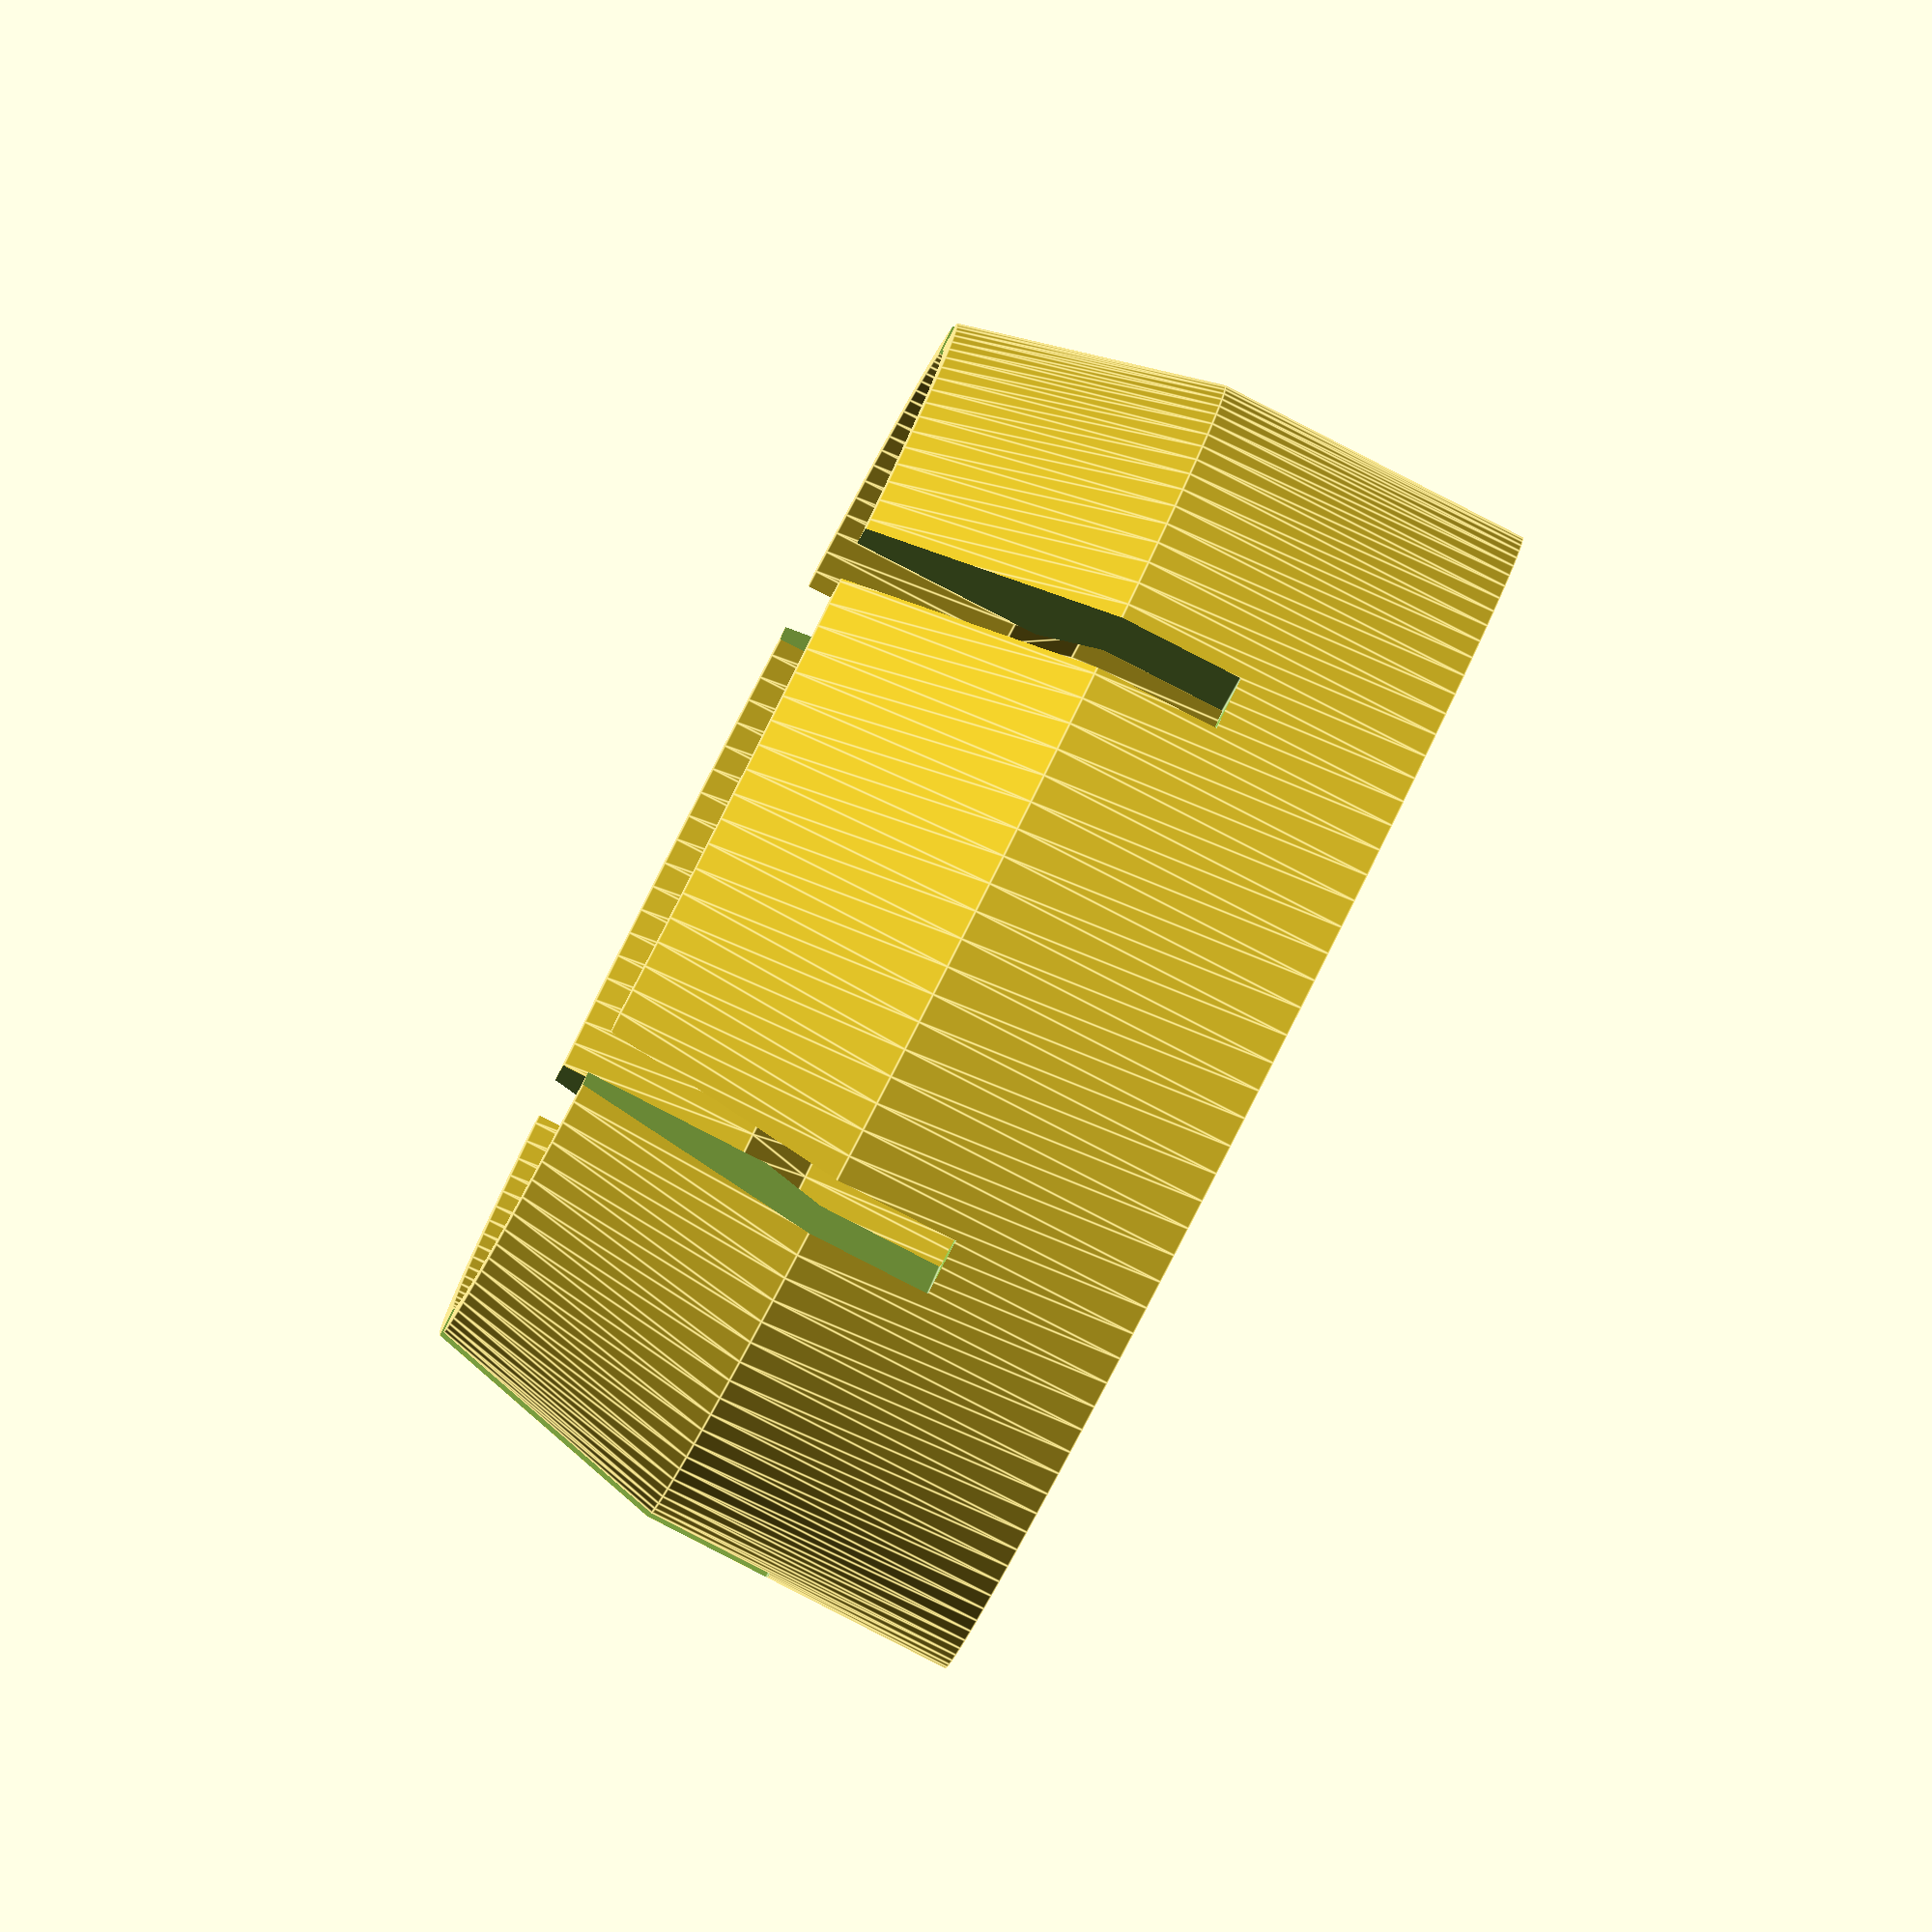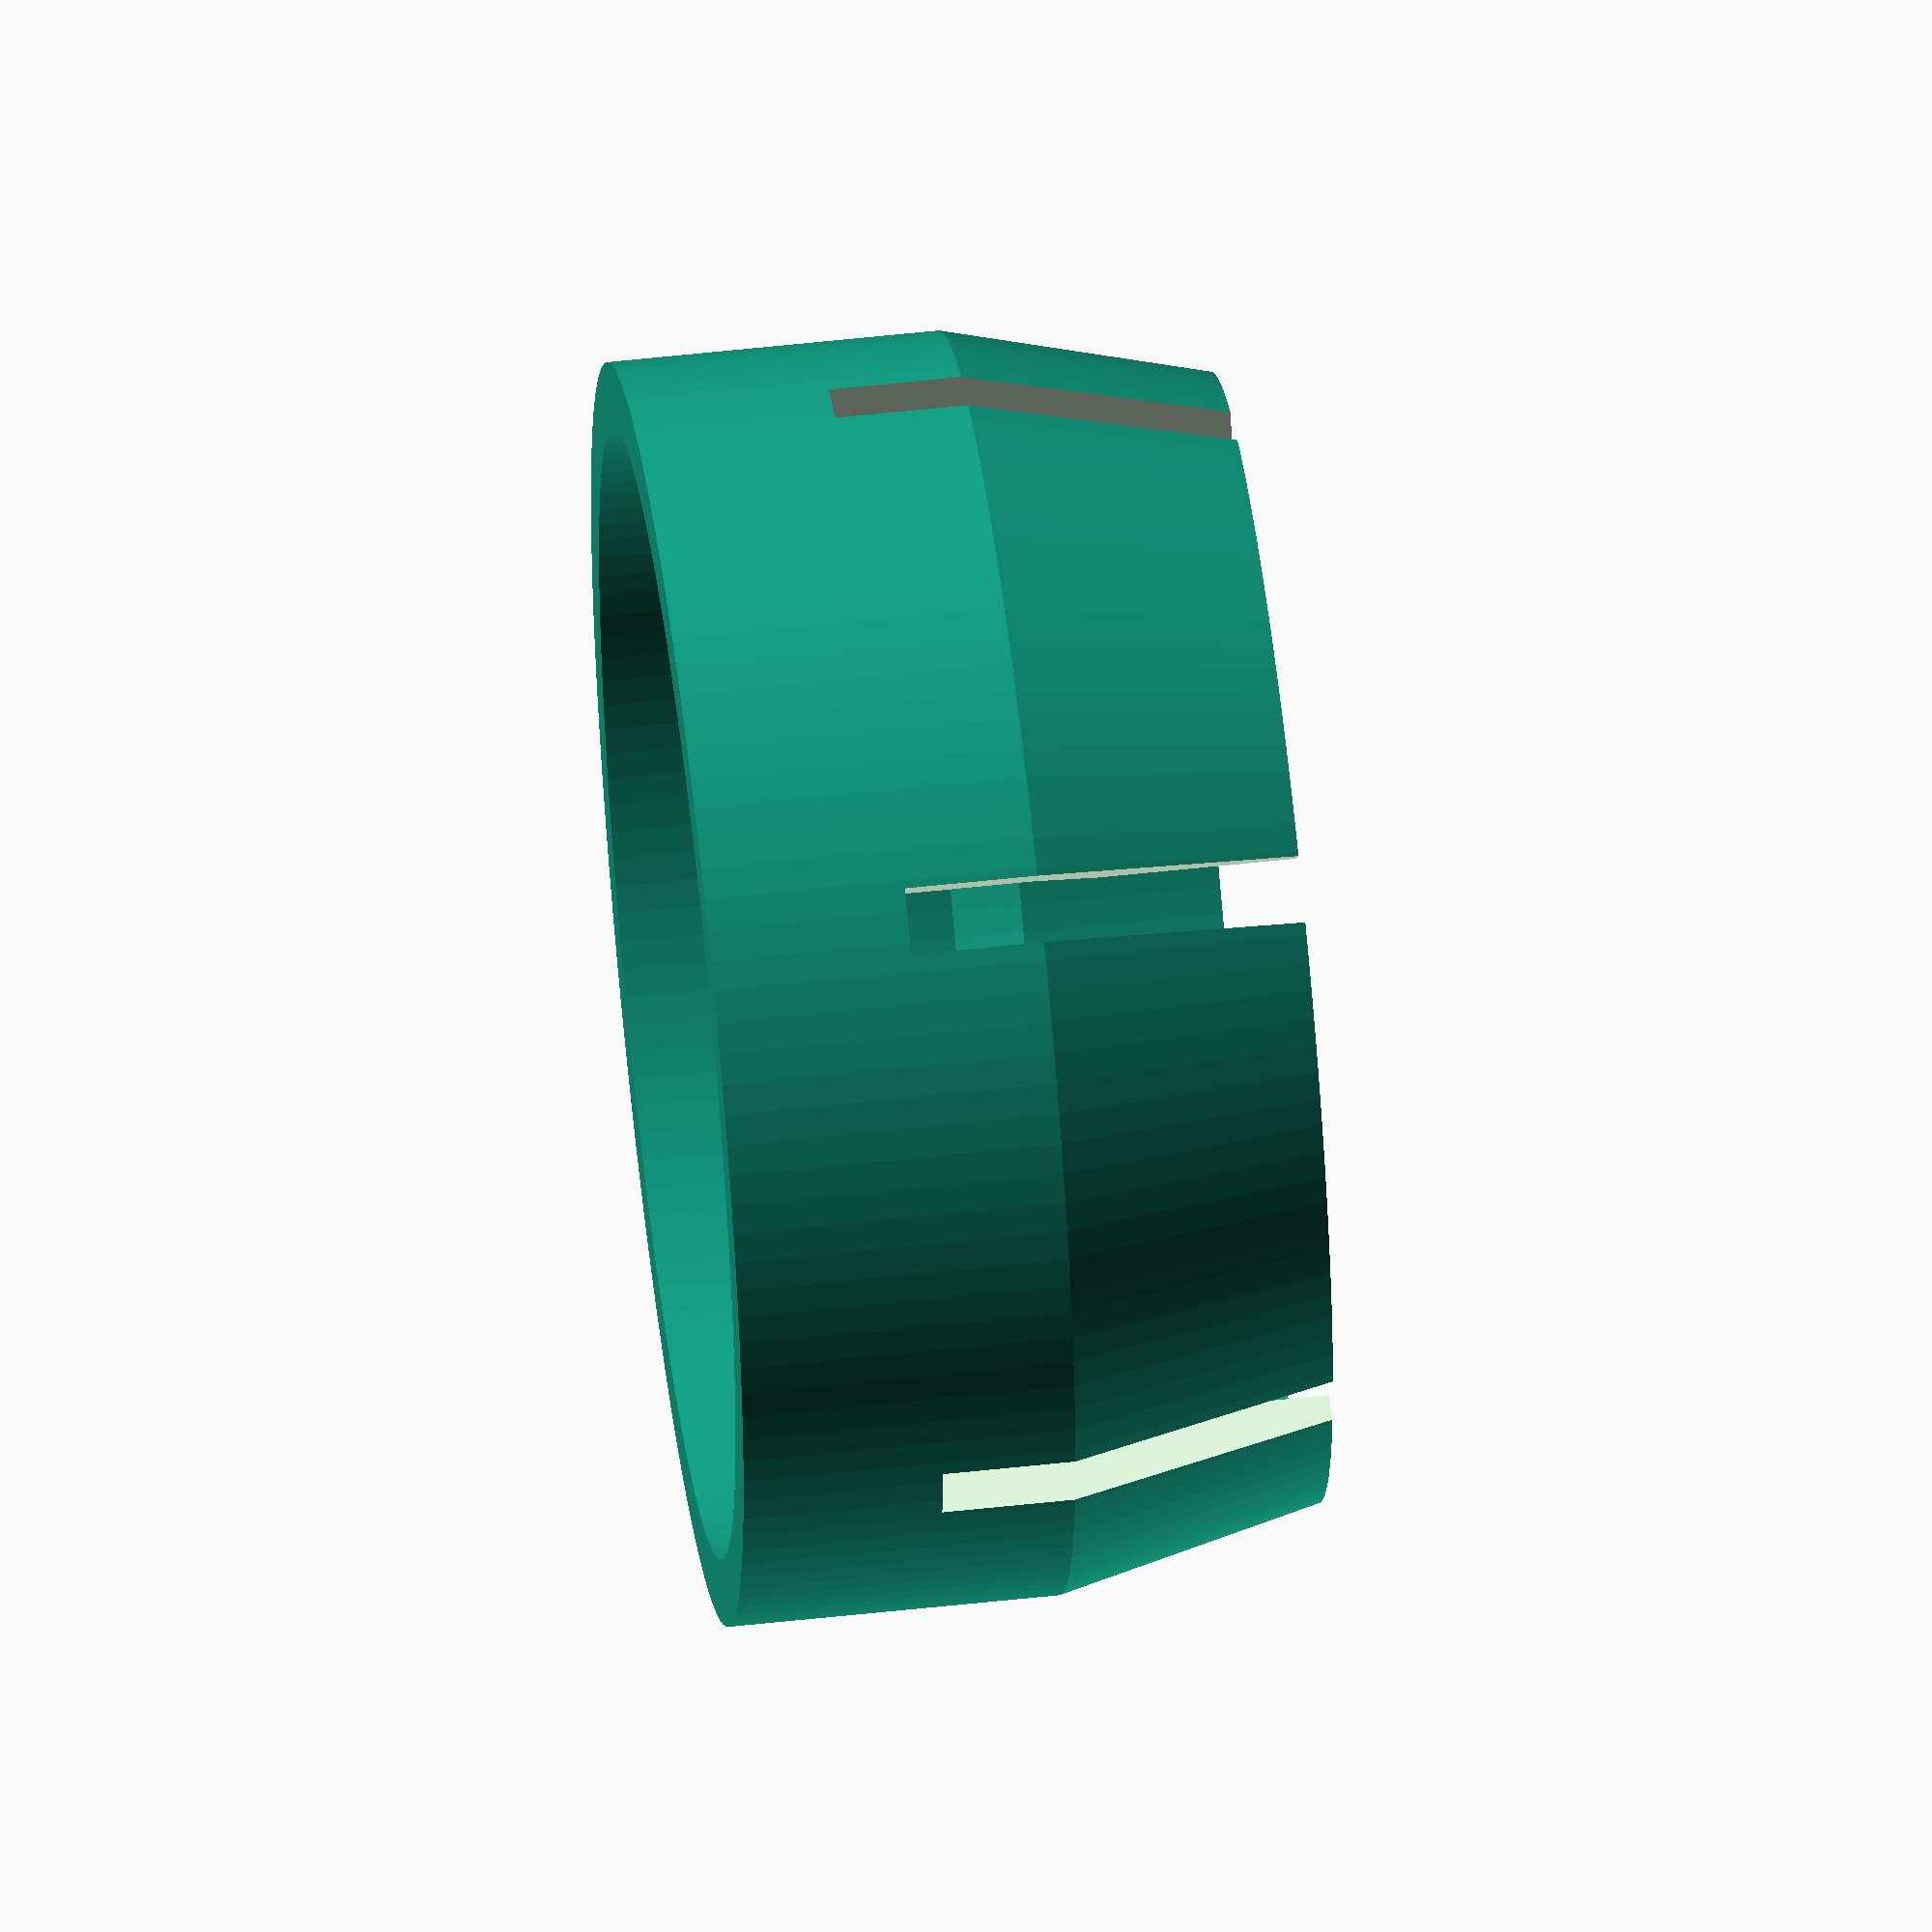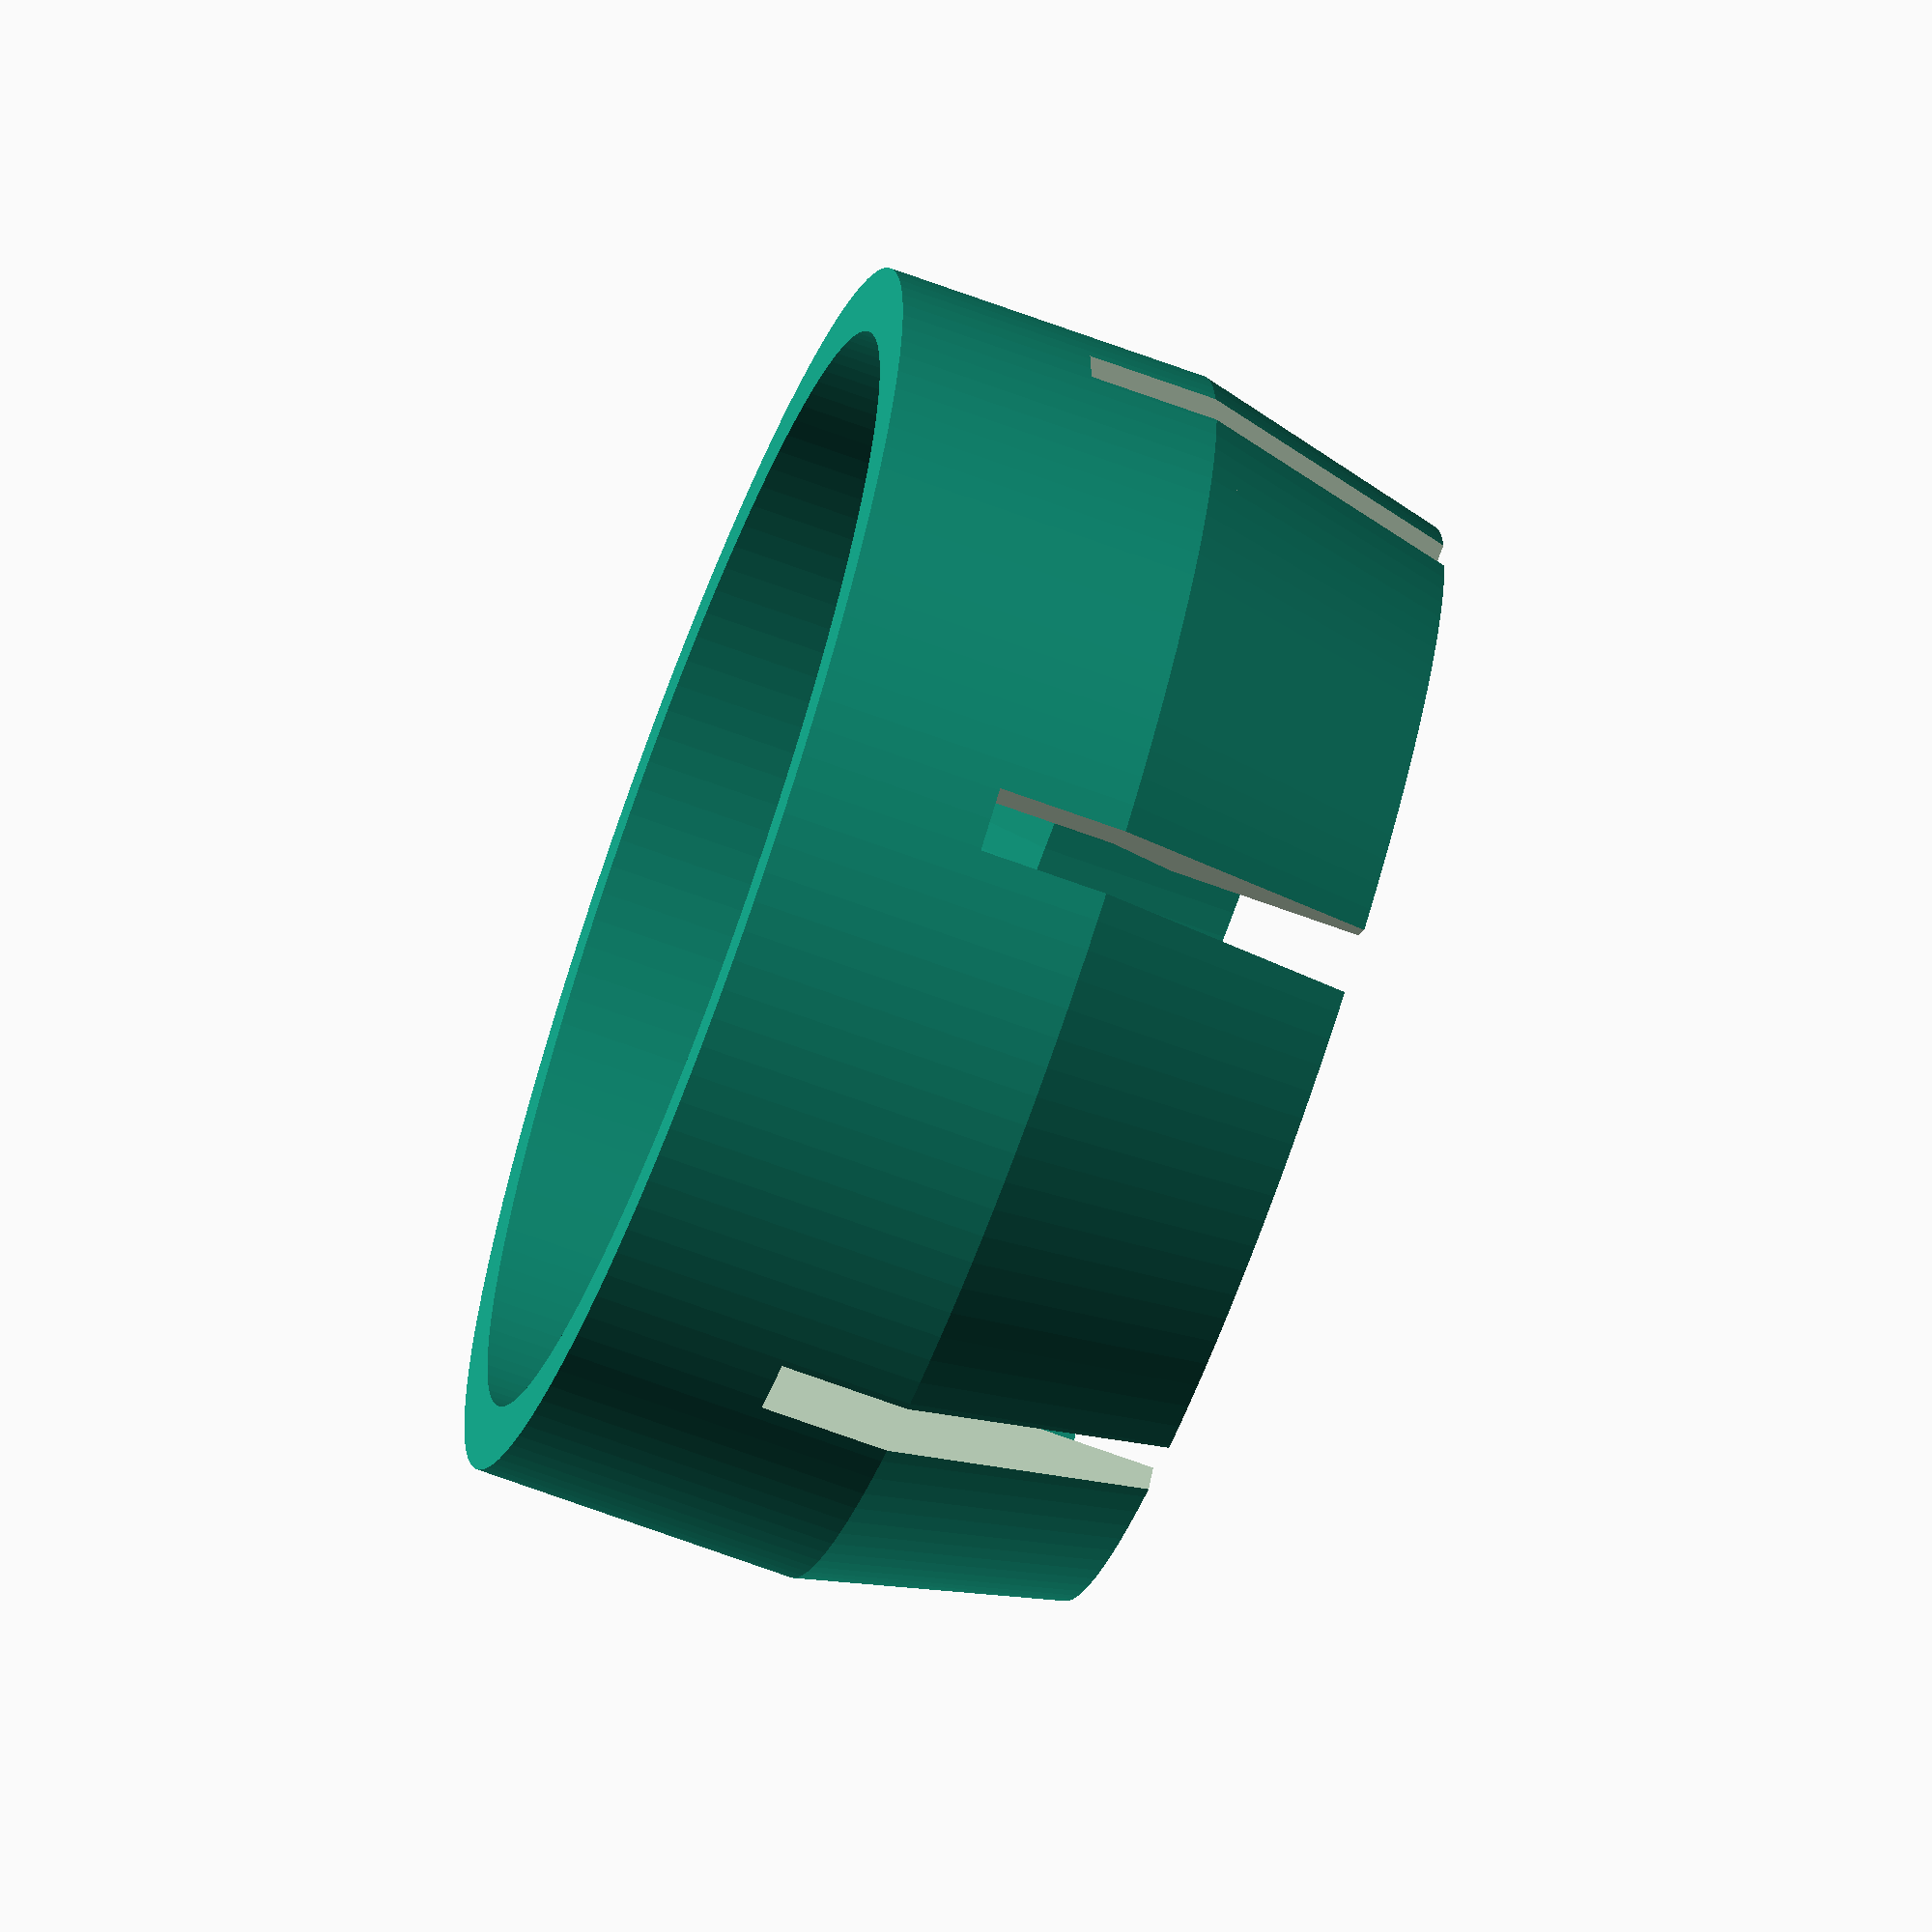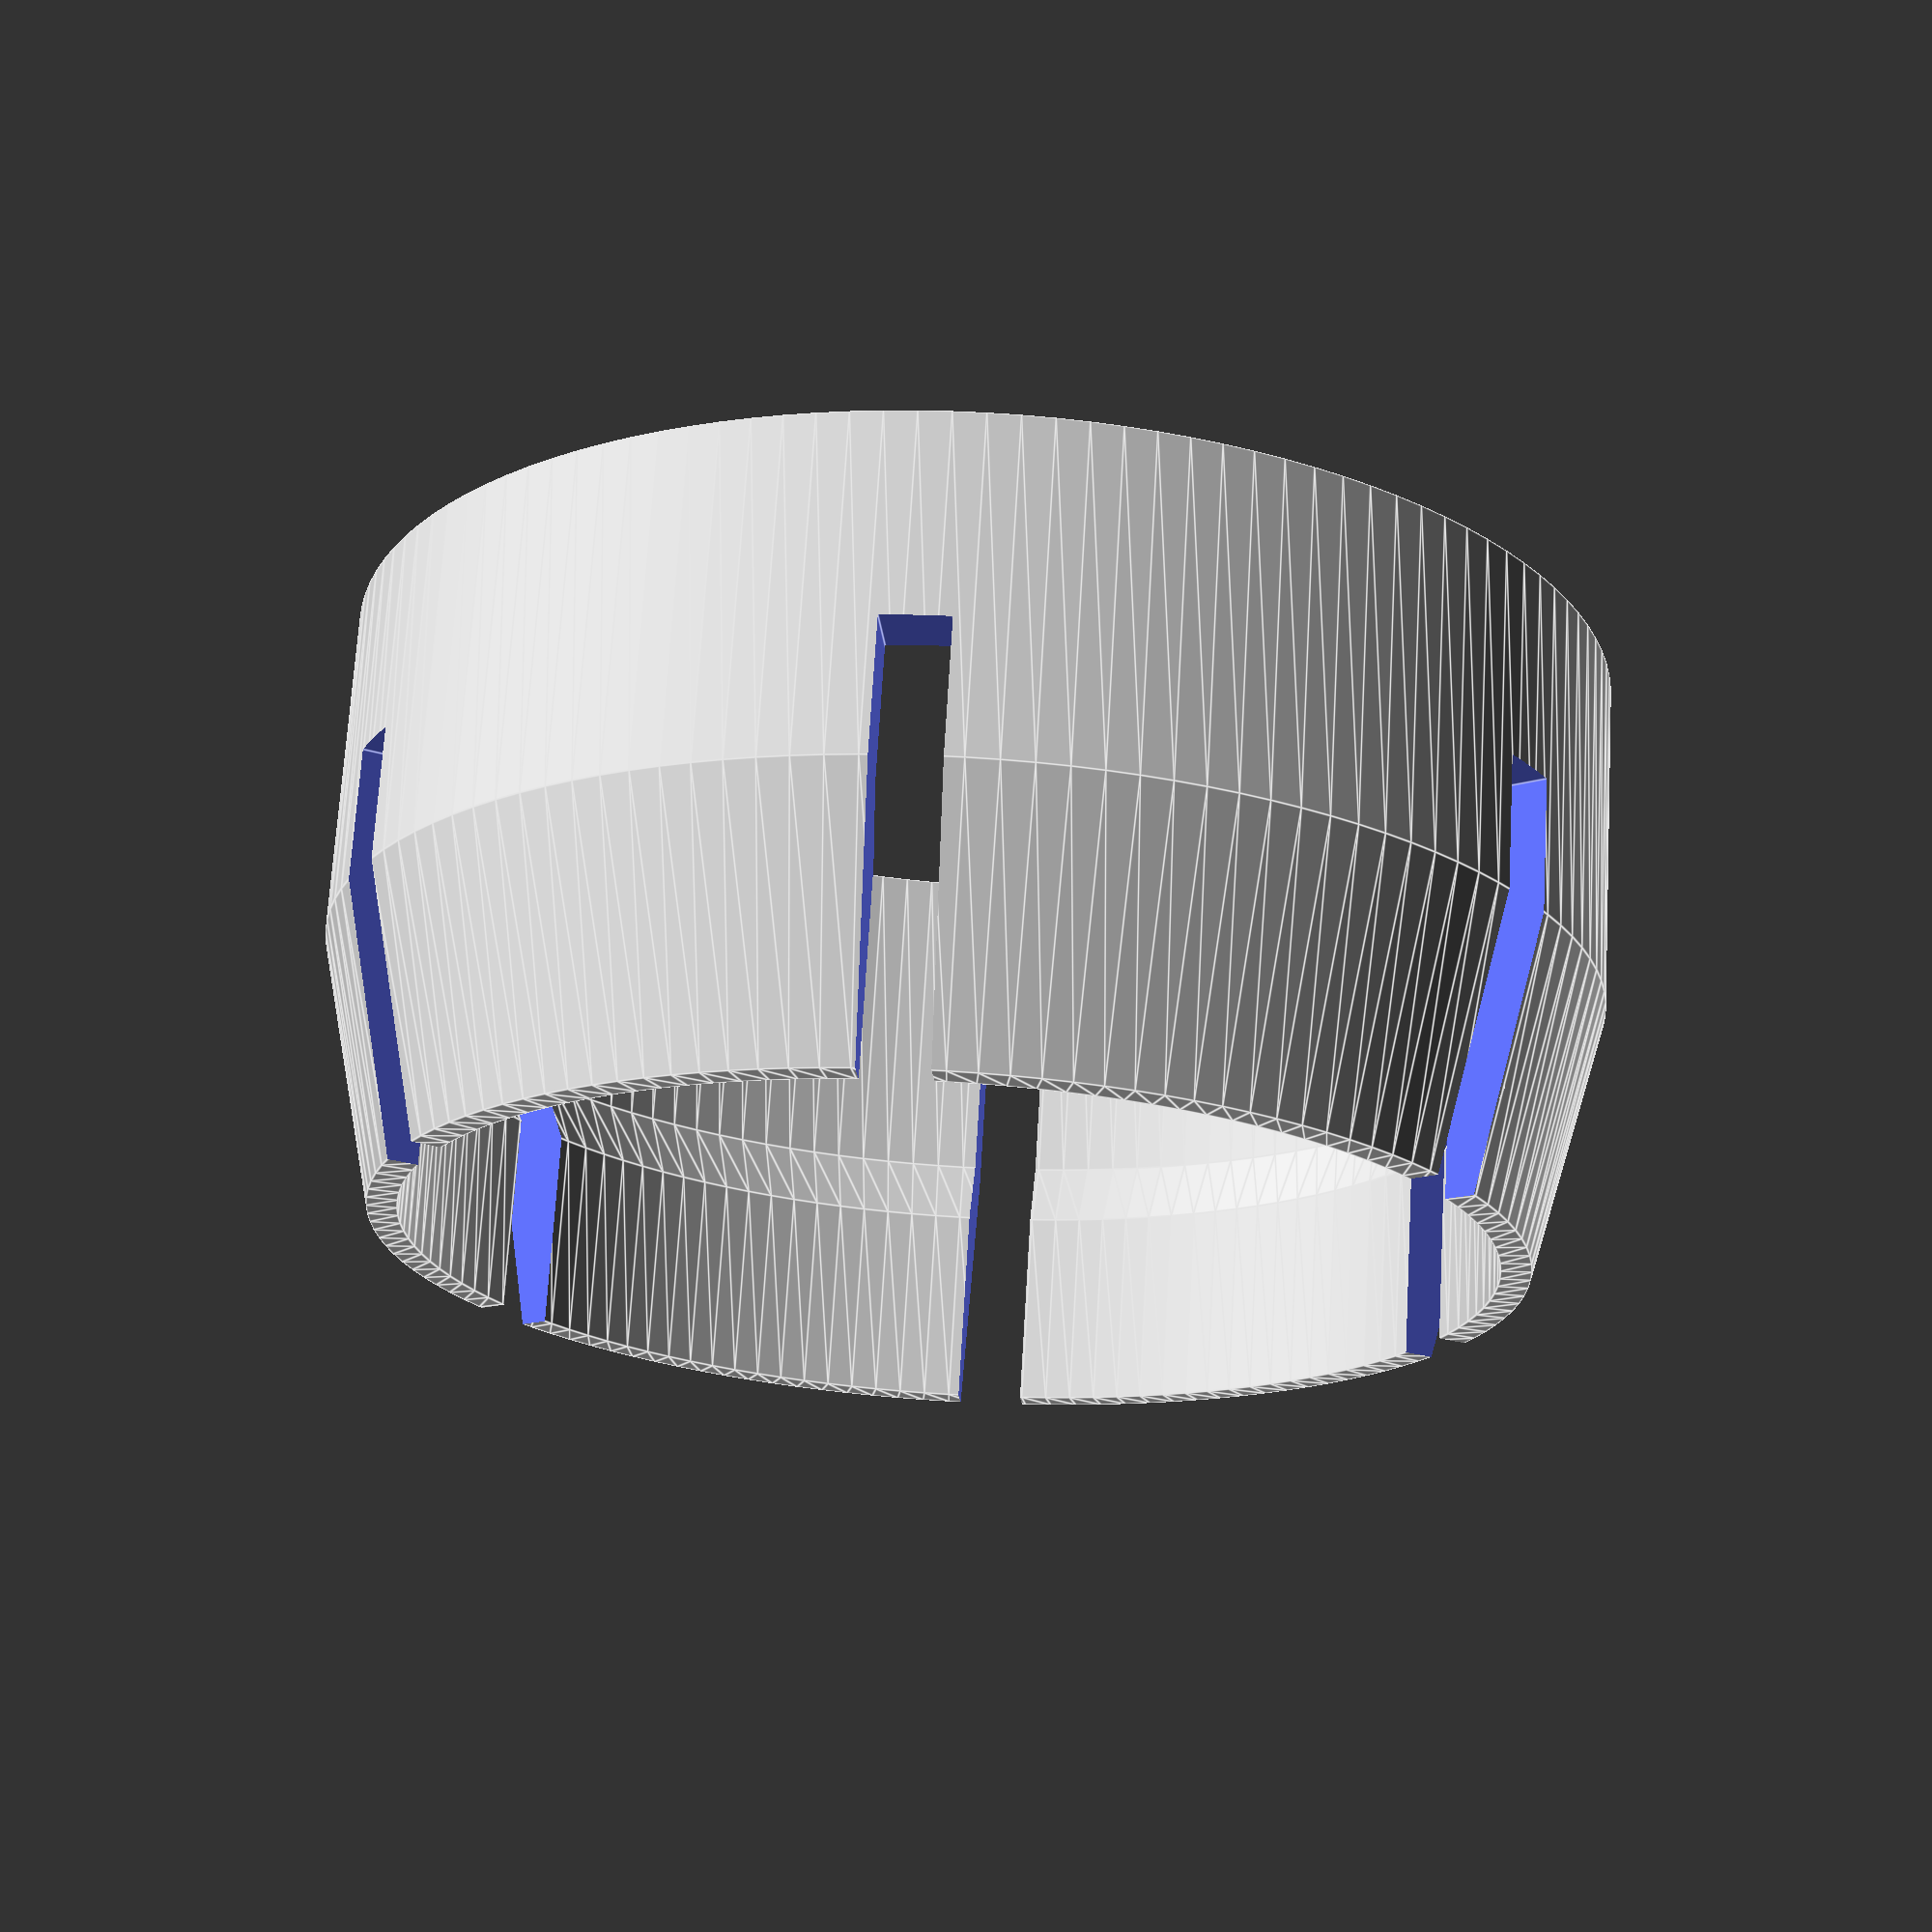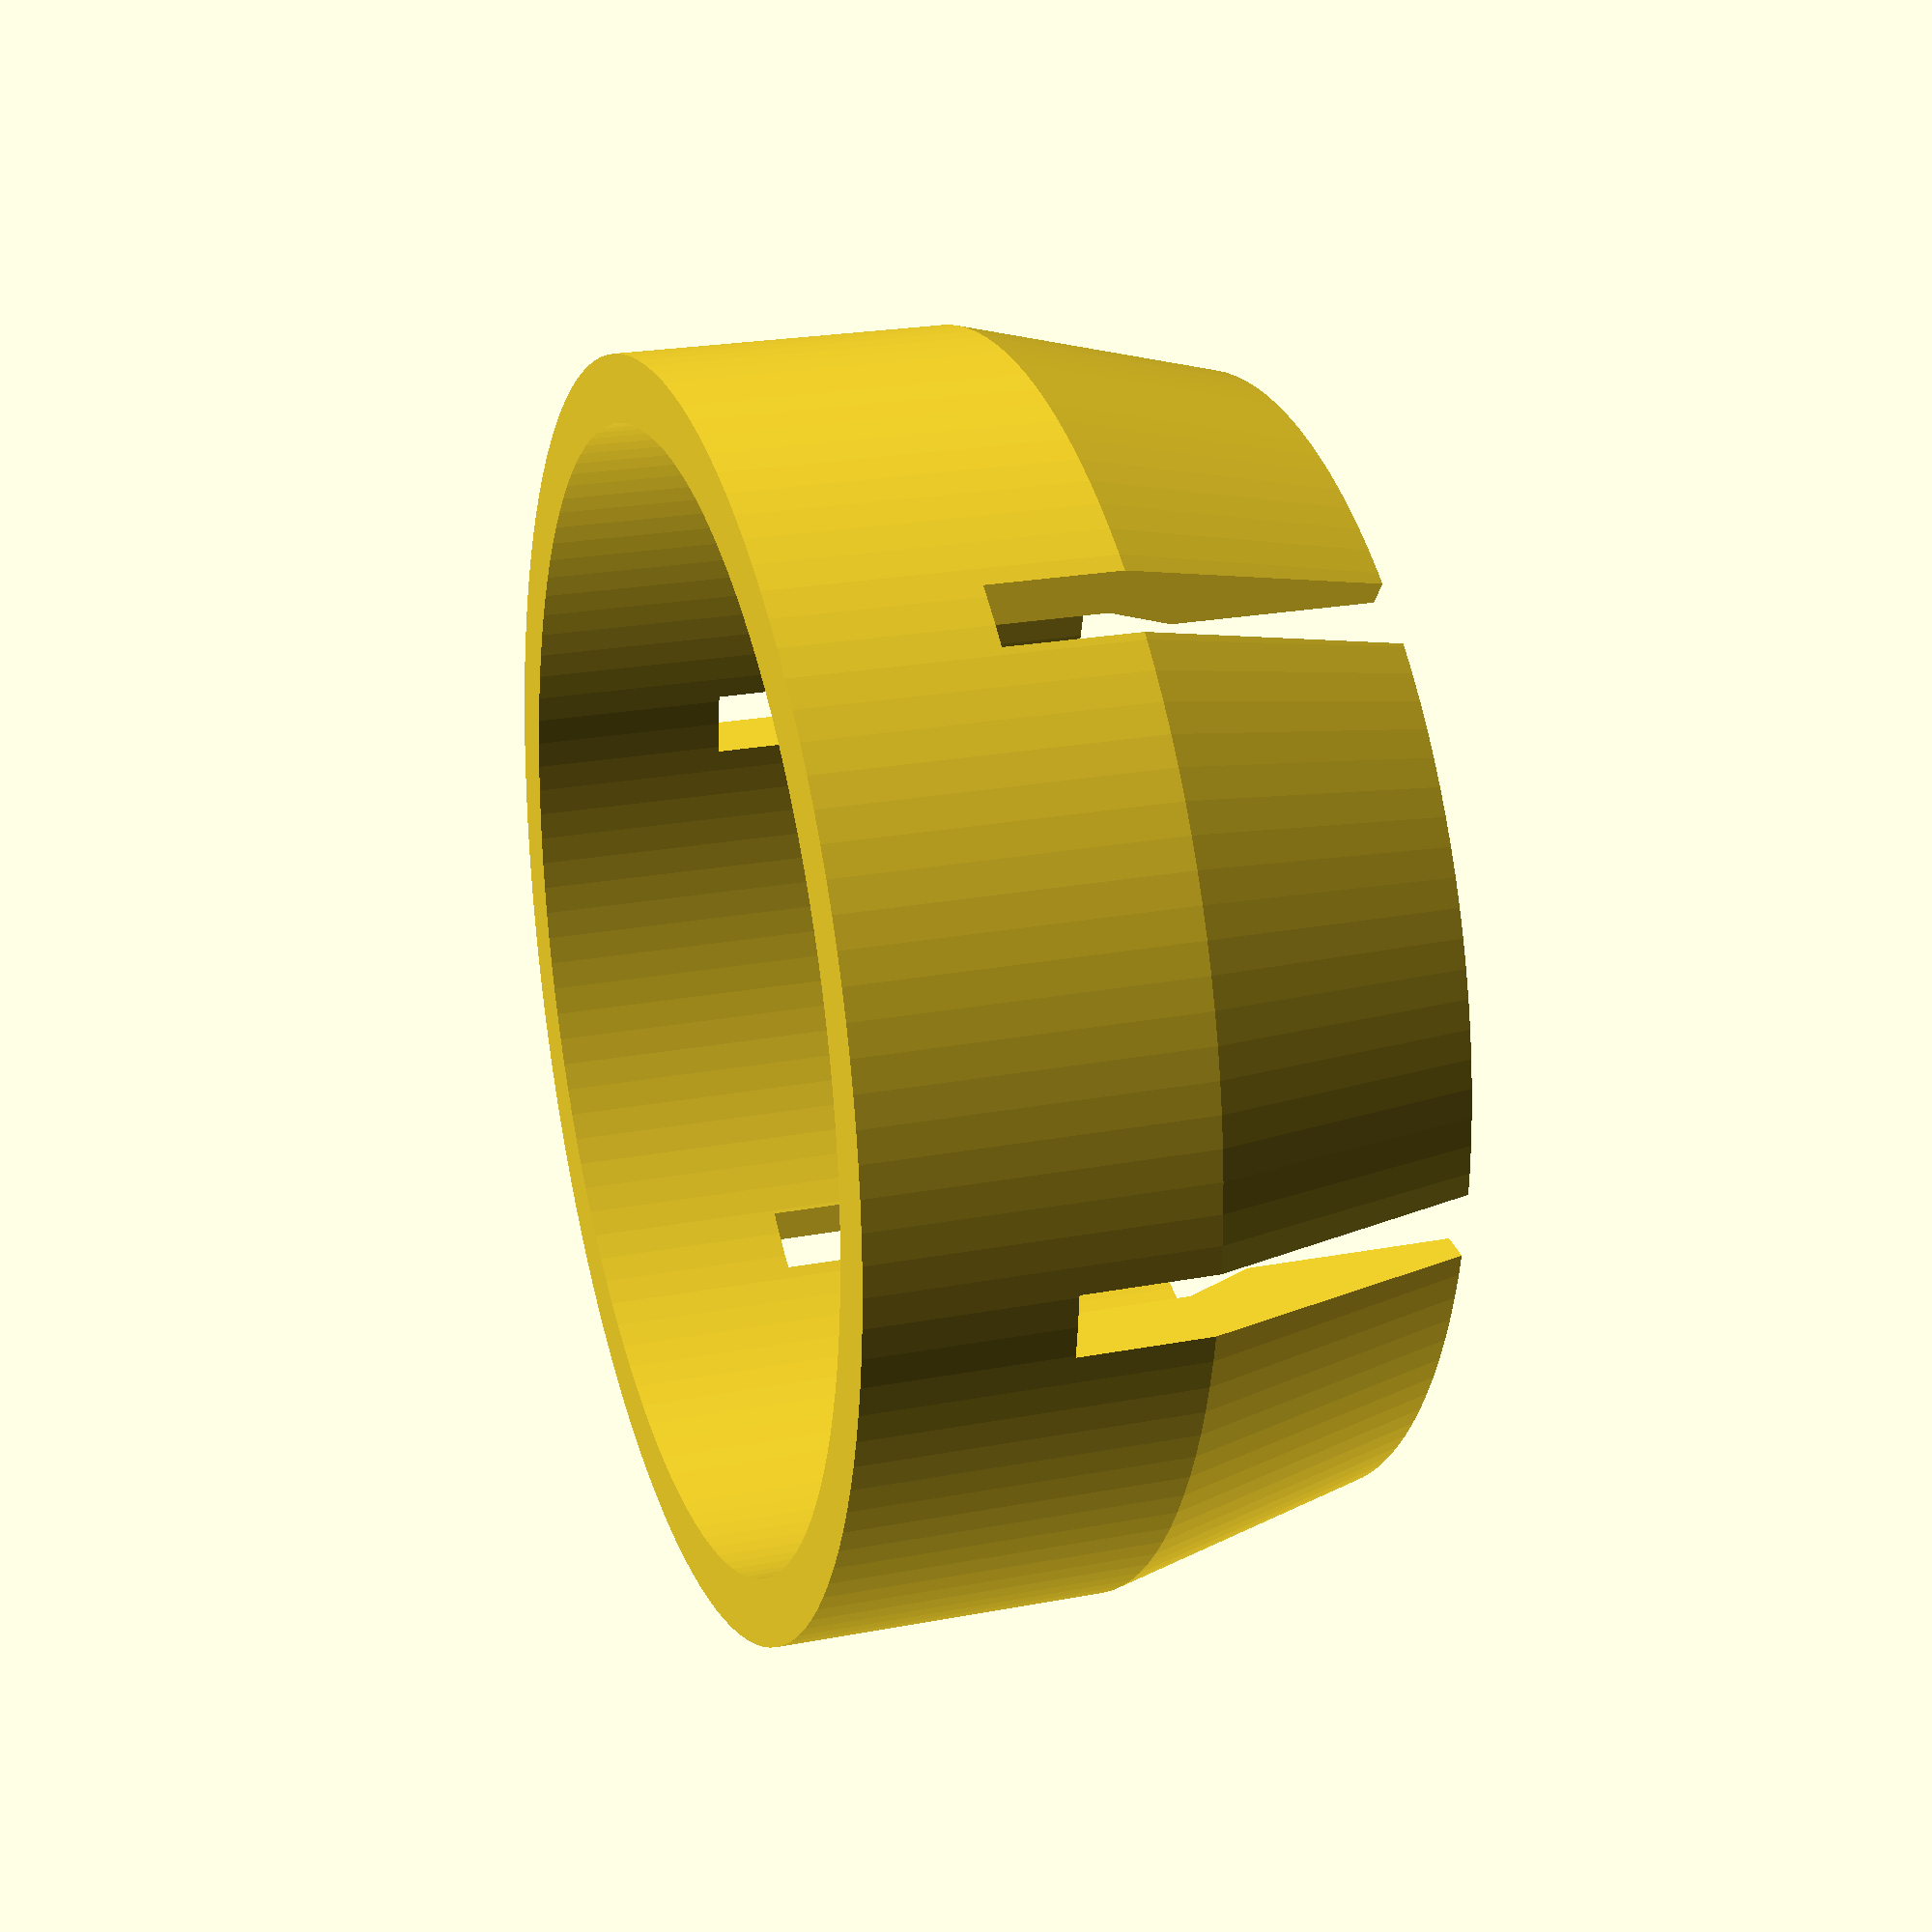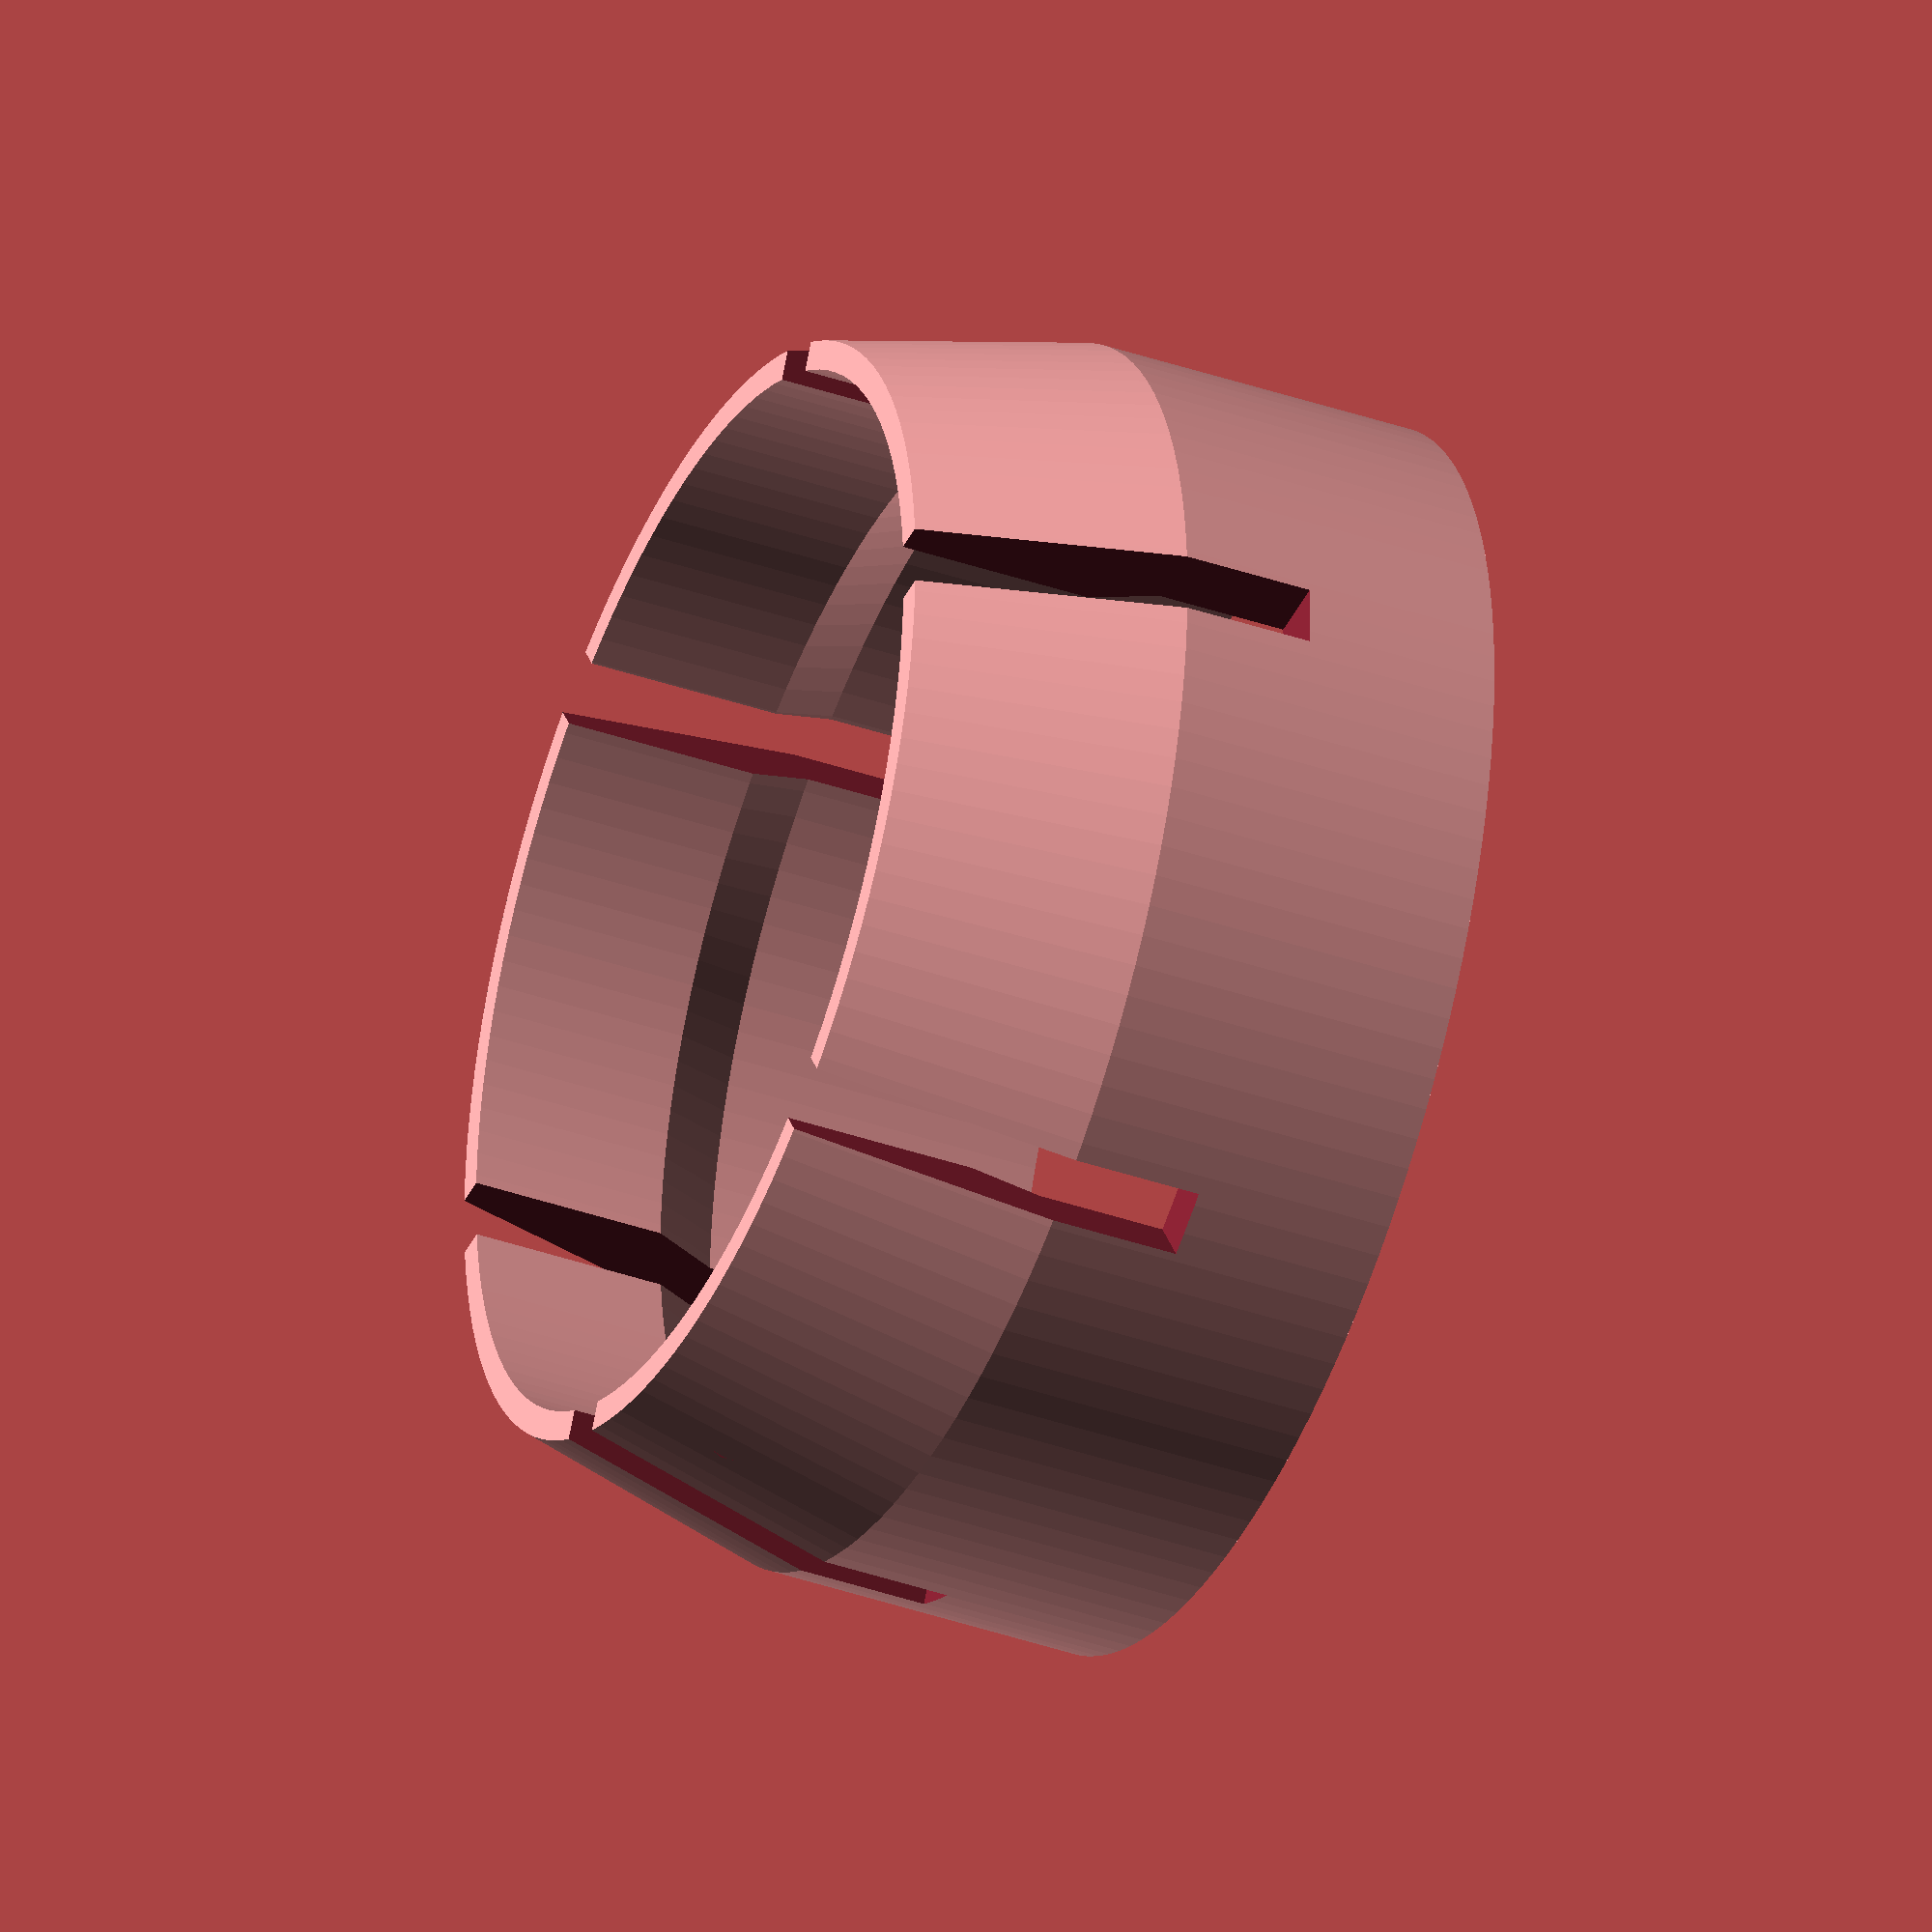
<openscad>
$fn = 128;

Crown(is_printable = true);

module Crown(
    is_printable = false
) {
    if (is_printable) {
        rotate(180, [1, 0, 0]) Crown(is_printable = false);
    } else {
        difference() {
            rotate_extrude() {
                polygon([
                    [9.5, 6], 
                    [8.5, 2], 
                    [8.05, 2],
                    [8.05, 5],
                    [8.5, 6],
                    [8.5, 11],
                    [9.5, 11], 
                ]);
            }
            for(a=[0:60:180]) {
                rotate(a) cube([1,30,16], true);
            }
        }
    }
}

</openscad>
<views>
elev=266.6 azim=203.1 roll=117.1 proj=o view=edges
elev=307.8 azim=26.9 roll=263.1 proj=o view=wireframe
elev=249.4 azim=212.8 roll=290.2 proj=o view=wireframe
elev=289.7 azim=115.4 roll=3.4 proj=p view=edges
elev=337.0 azim=82.7 roll=252.0 proj=p view=solid
elev=39.2 azim=209.1 roll=66.6 proj=o view=solid
</views>
